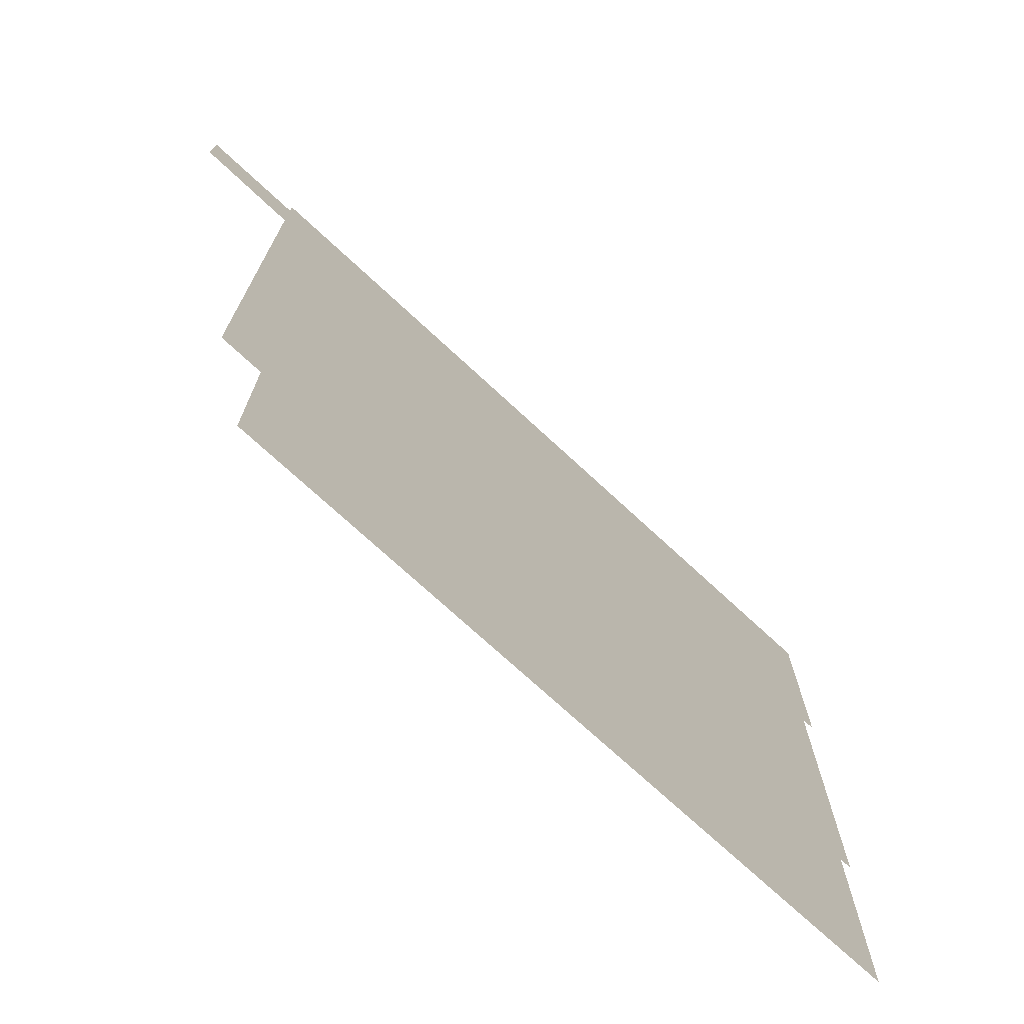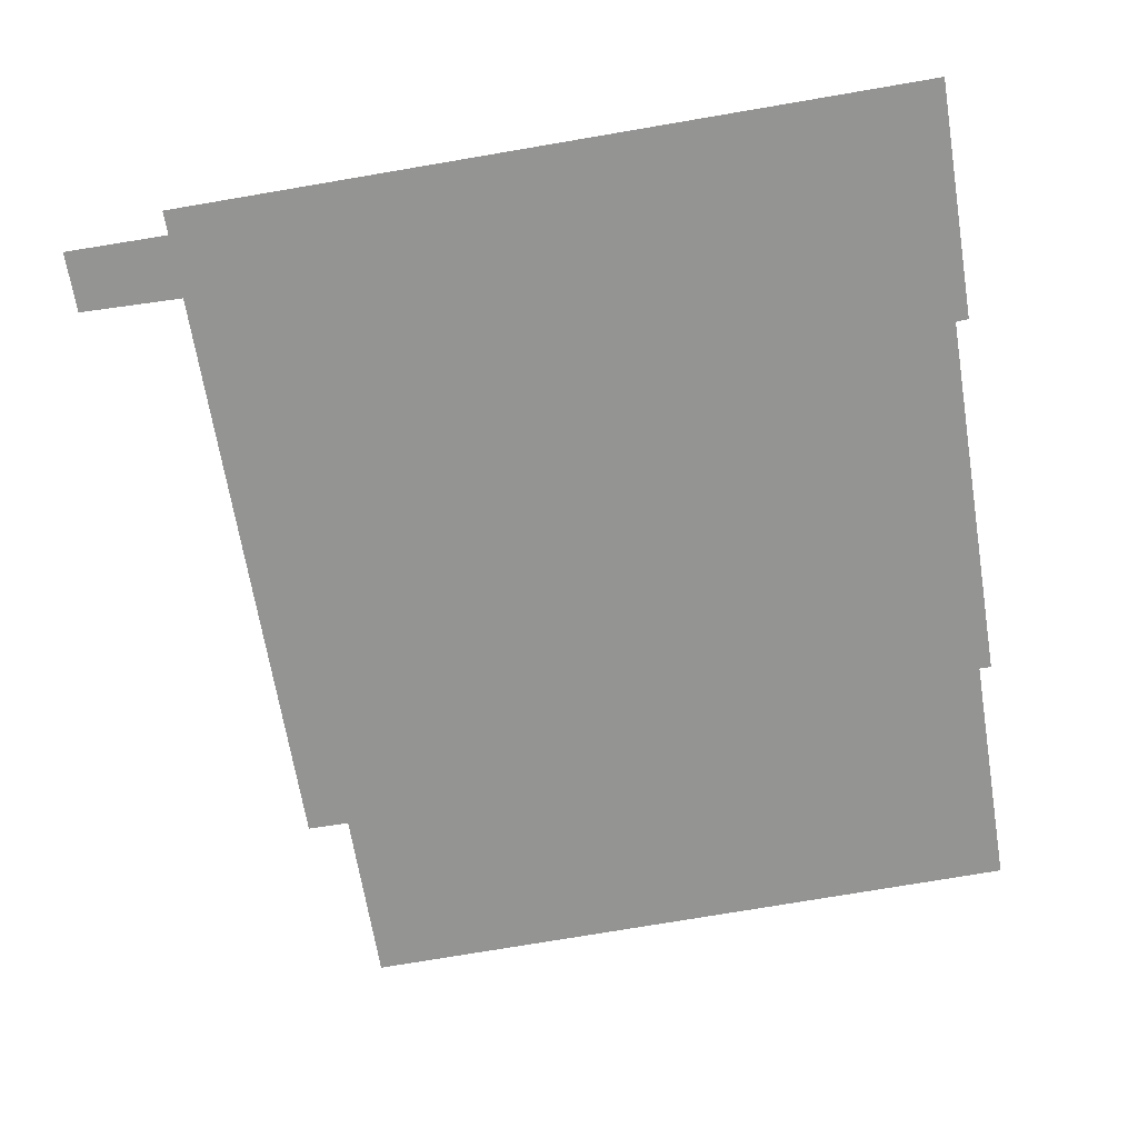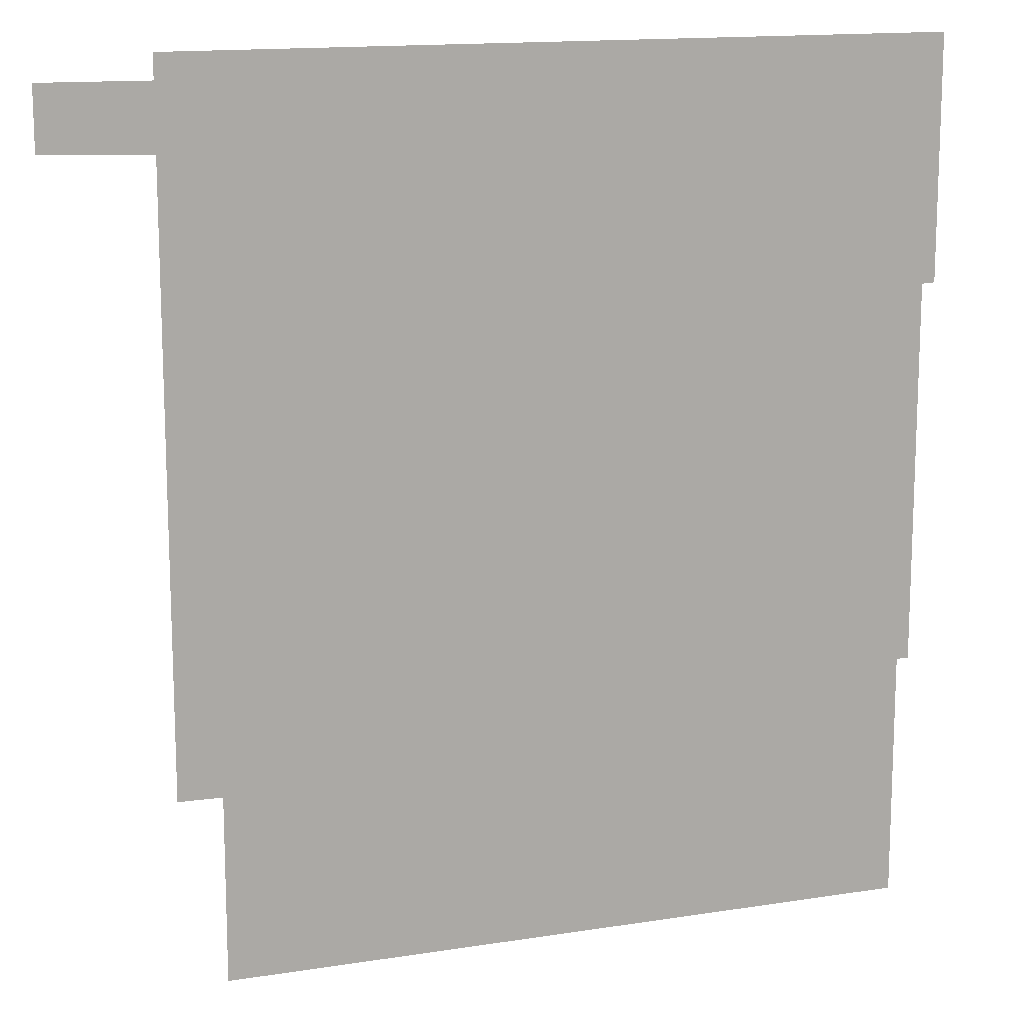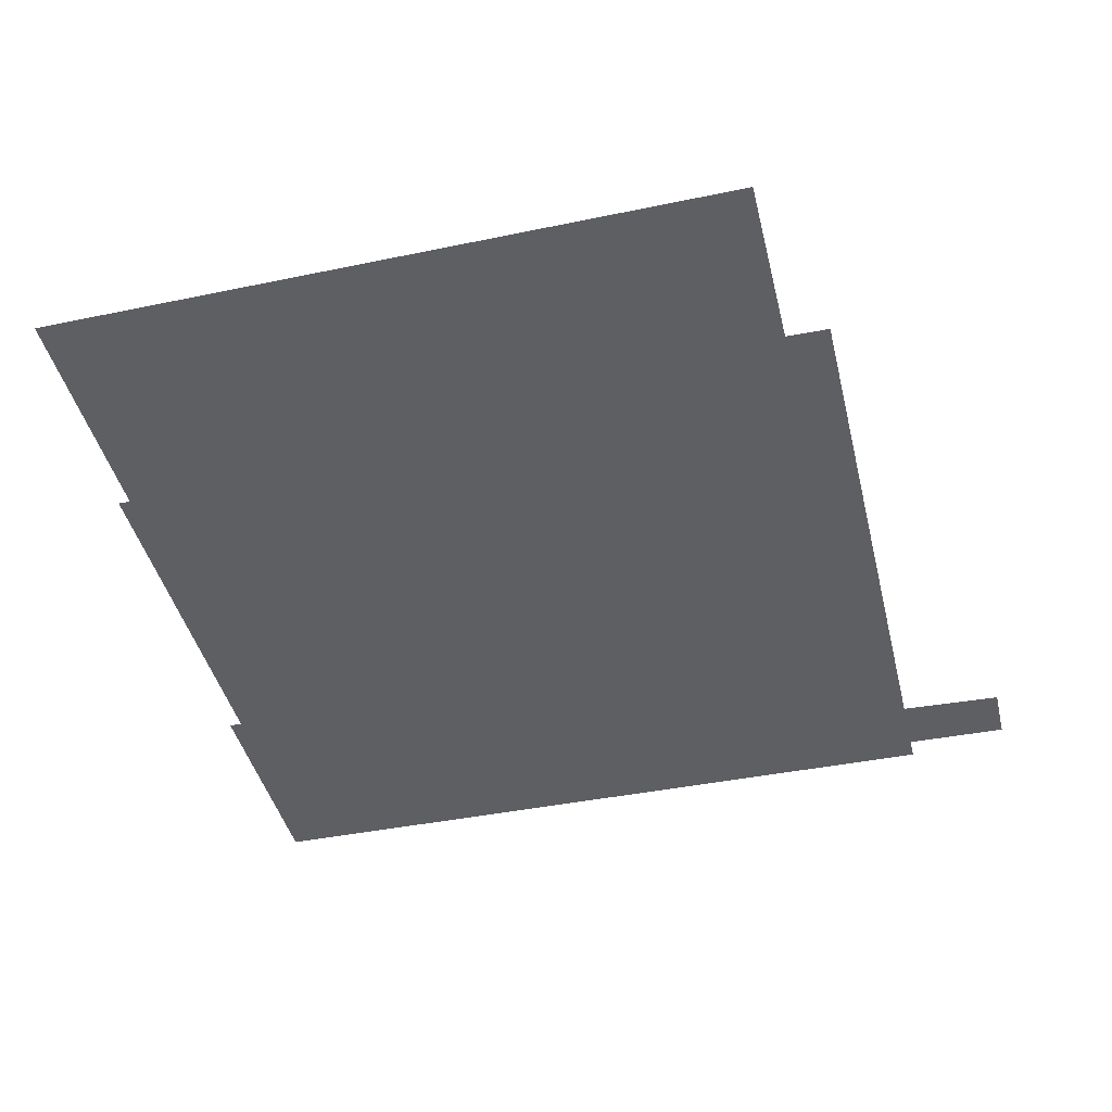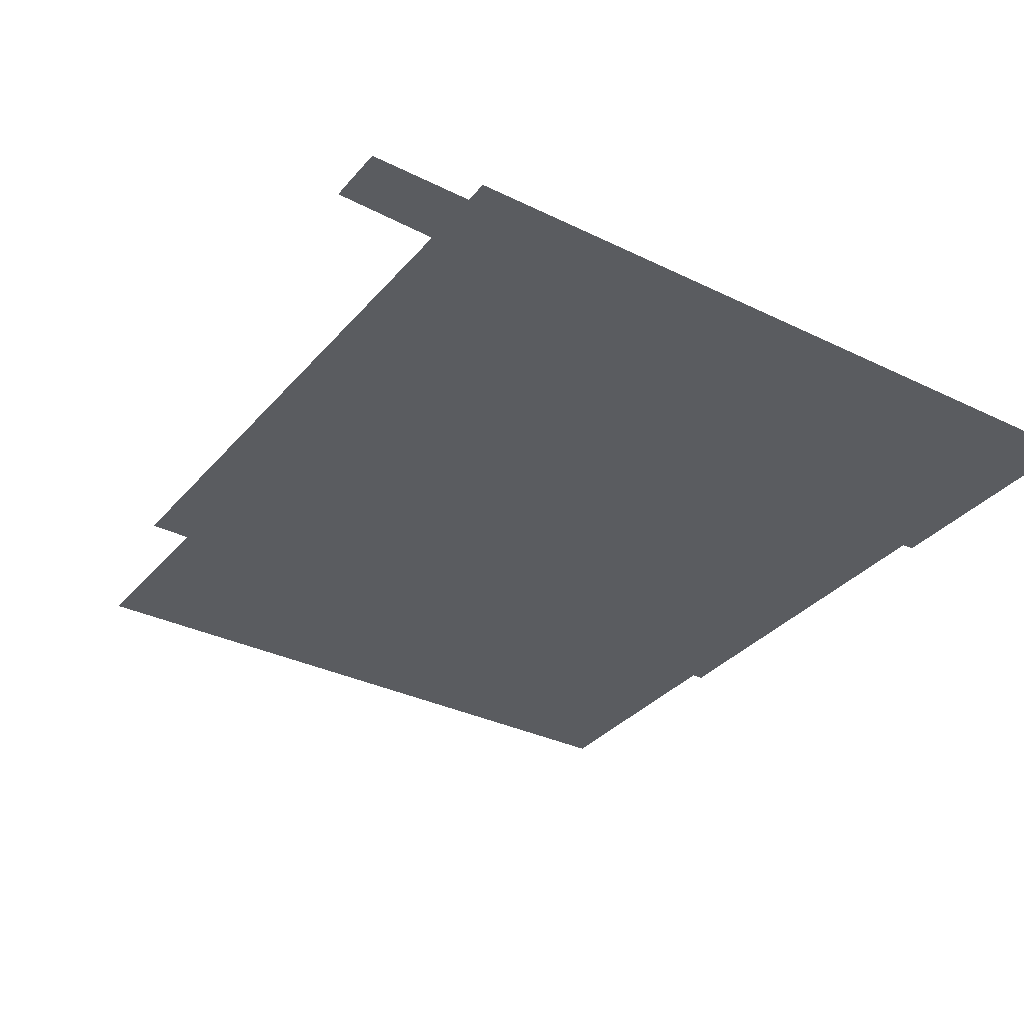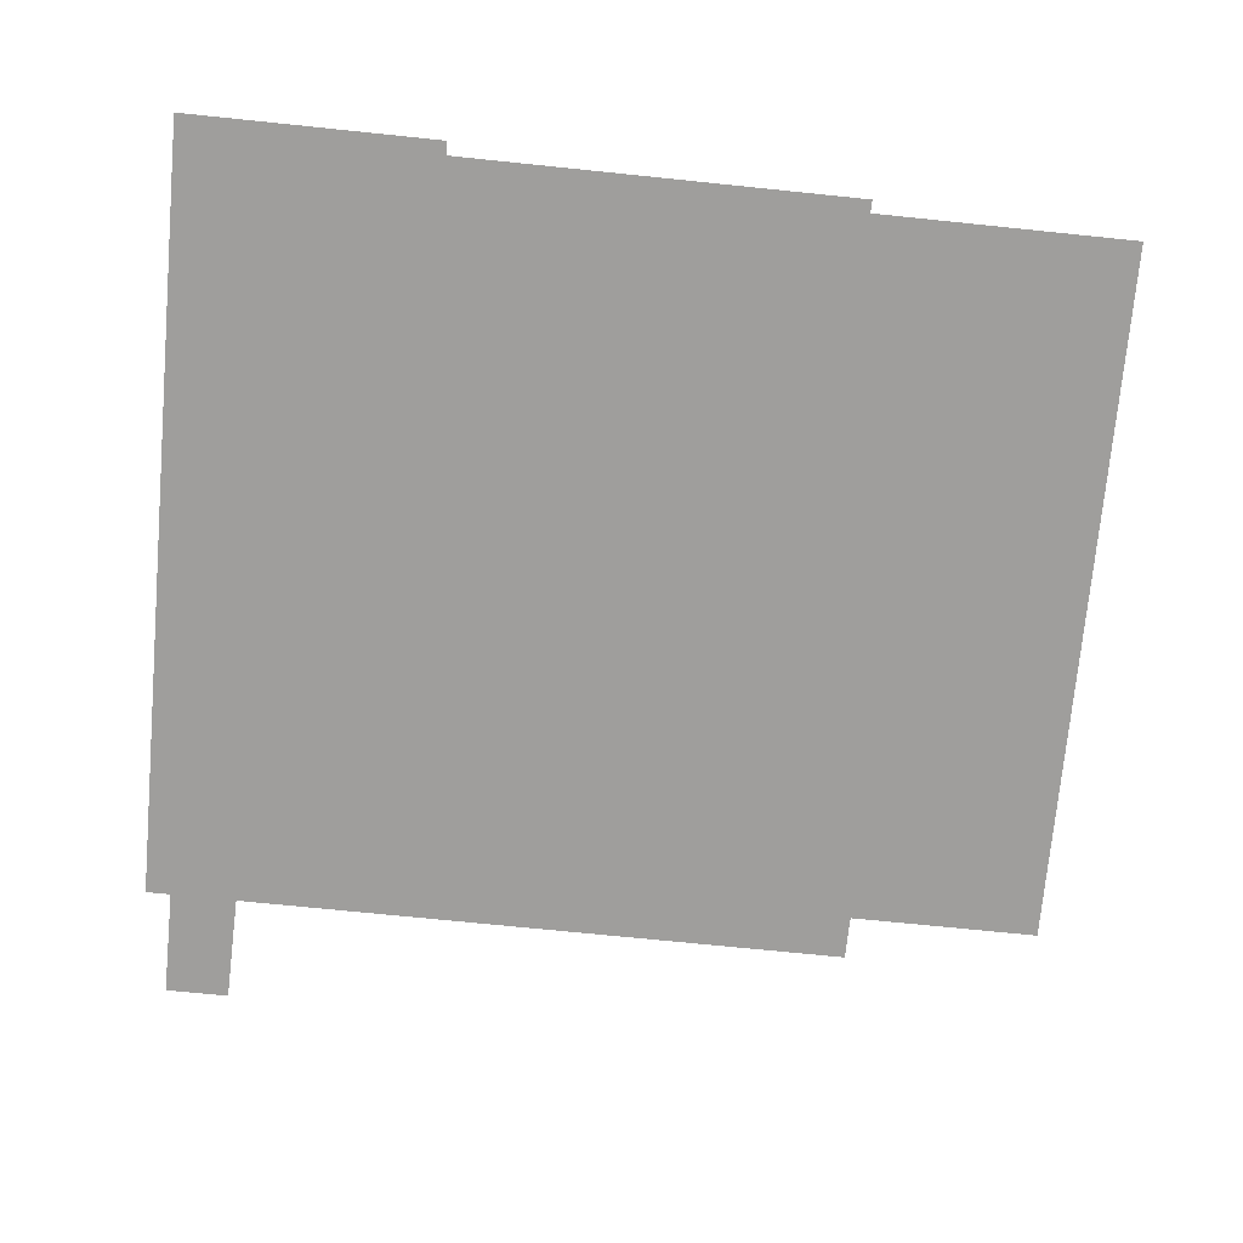
<metadata>
{"format":"obj","ext":"obj","renderer":"f3d","projection":"perspective","resolution":1024,"background":"white","views":[{"elev":-74.2,"azim":137.2,"up":"+Y"},{"elev":-67.0,"azim":-170.7,"up":"+Z"},{"elev":13.6,"azim":162.9,"up":"+Y"},{"elev":-41.7,"azim":13.2,"up":"+Z"},{"elev":-34.0,"azim":145.9,"up":"+Z"},{"elev":-70.9,"azim":-95.9,"up":"+Z"}]}
</metadata>
<code>
v 25.8 254.4 20.3
v 25.8 207.6 20.3
v 27.3 207.6 20.3
v 112.1 194.7 20.3
v 27.3 177.3 20.3
v 112.1 175.7 20.3
v 24.2 284.1 20.3
v 24.2 254.5 20.3
v 117.4 230.2 20.3
v 112.1 198.5 20.3
v 117.4 198.5 20.3
v 117.4 283.3 20.3
v 117.4 280.3 20.3
v 130.3 272.7 20.3
v 117.4 272.4 20.3
v 130.3 280.3 20.3
v 77.25 229.9 20.3
v 117.4 233.3 20.3
f 1 2 3
f 4 5 6
f 7 8 1
f 9 10 11
f 12 7 13
f 14 13 15
f 16 13 14
f 17 4 10
f 17 9 18
f 17 18 15
f 17 3 5
f 17 7 1
f 17 1 3
f 17 5 4
f 17 10 9
f 17 13 7
f 17 15 13

</code>
